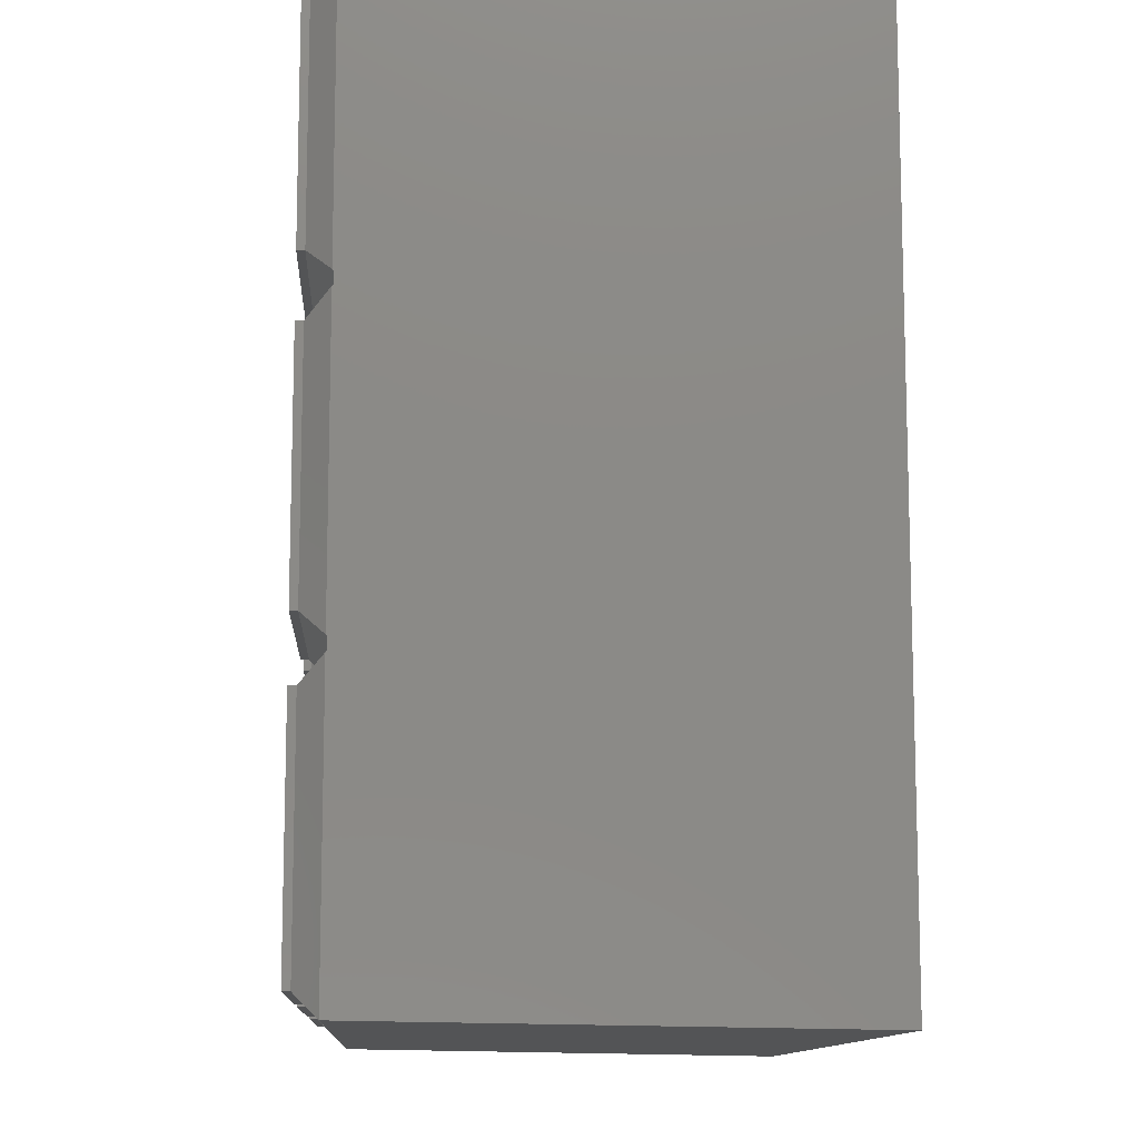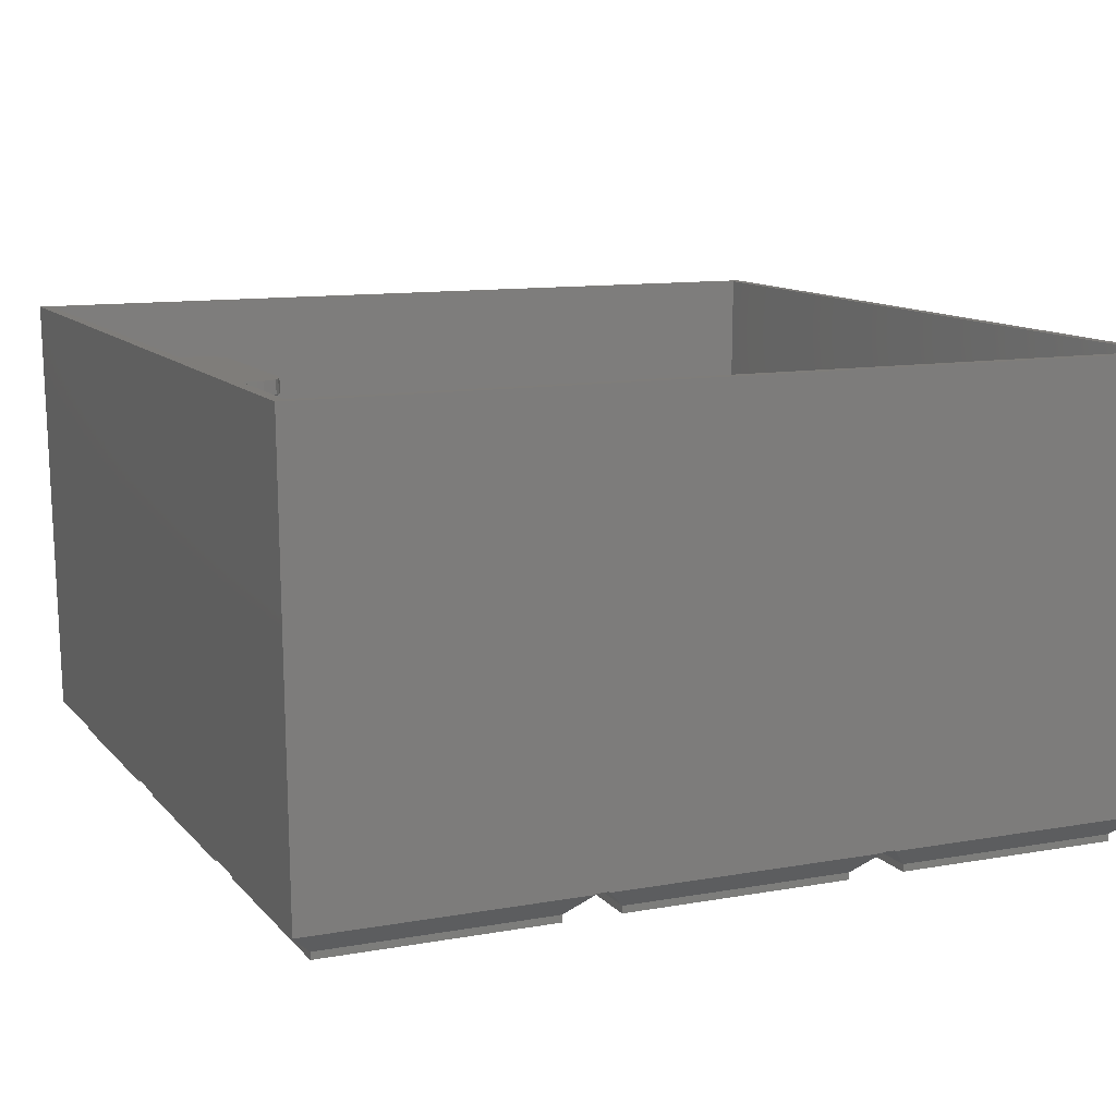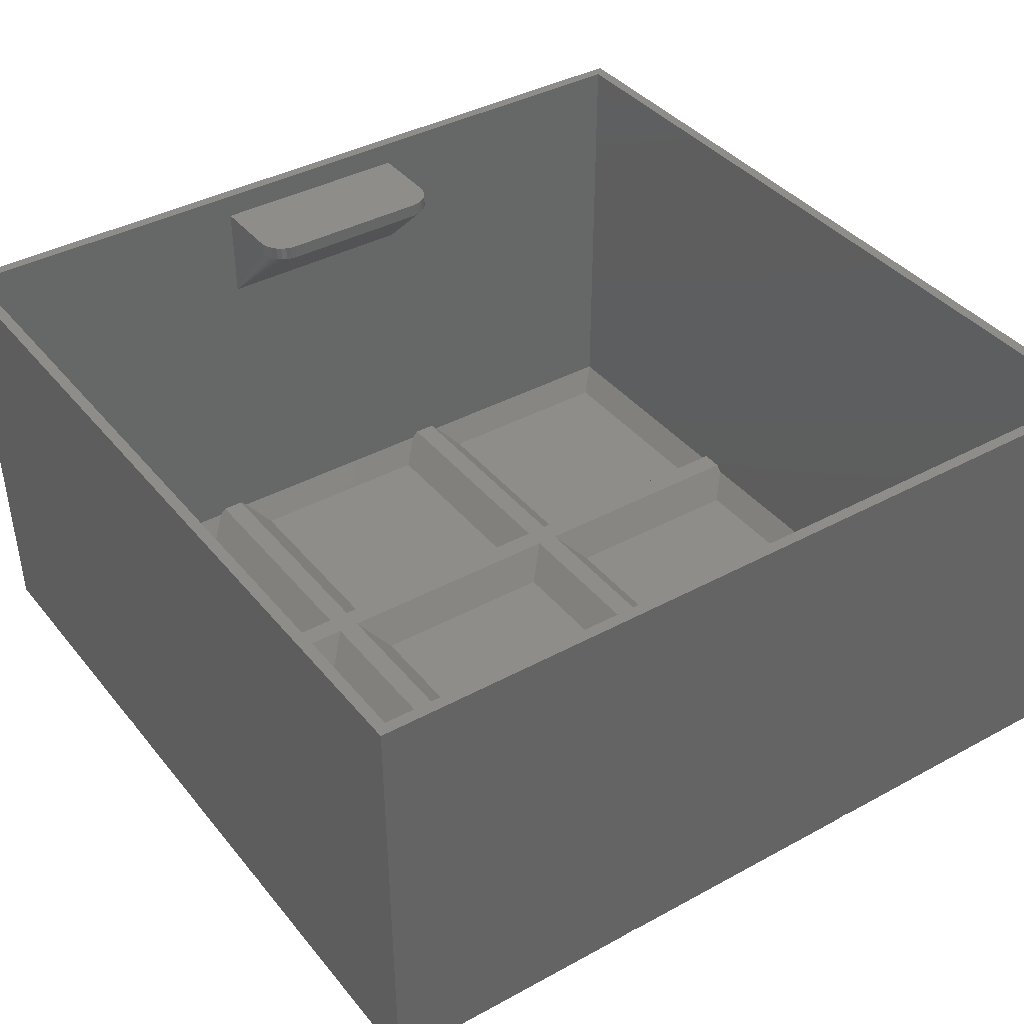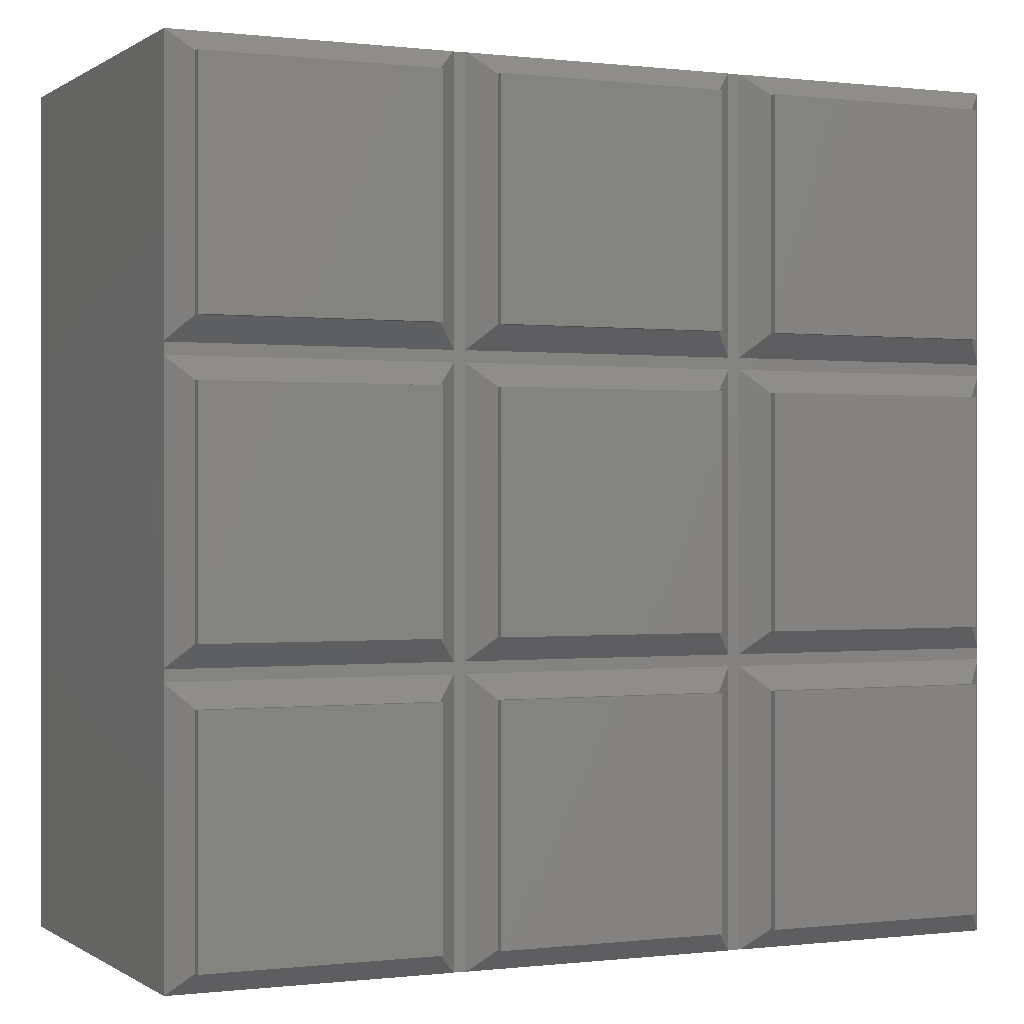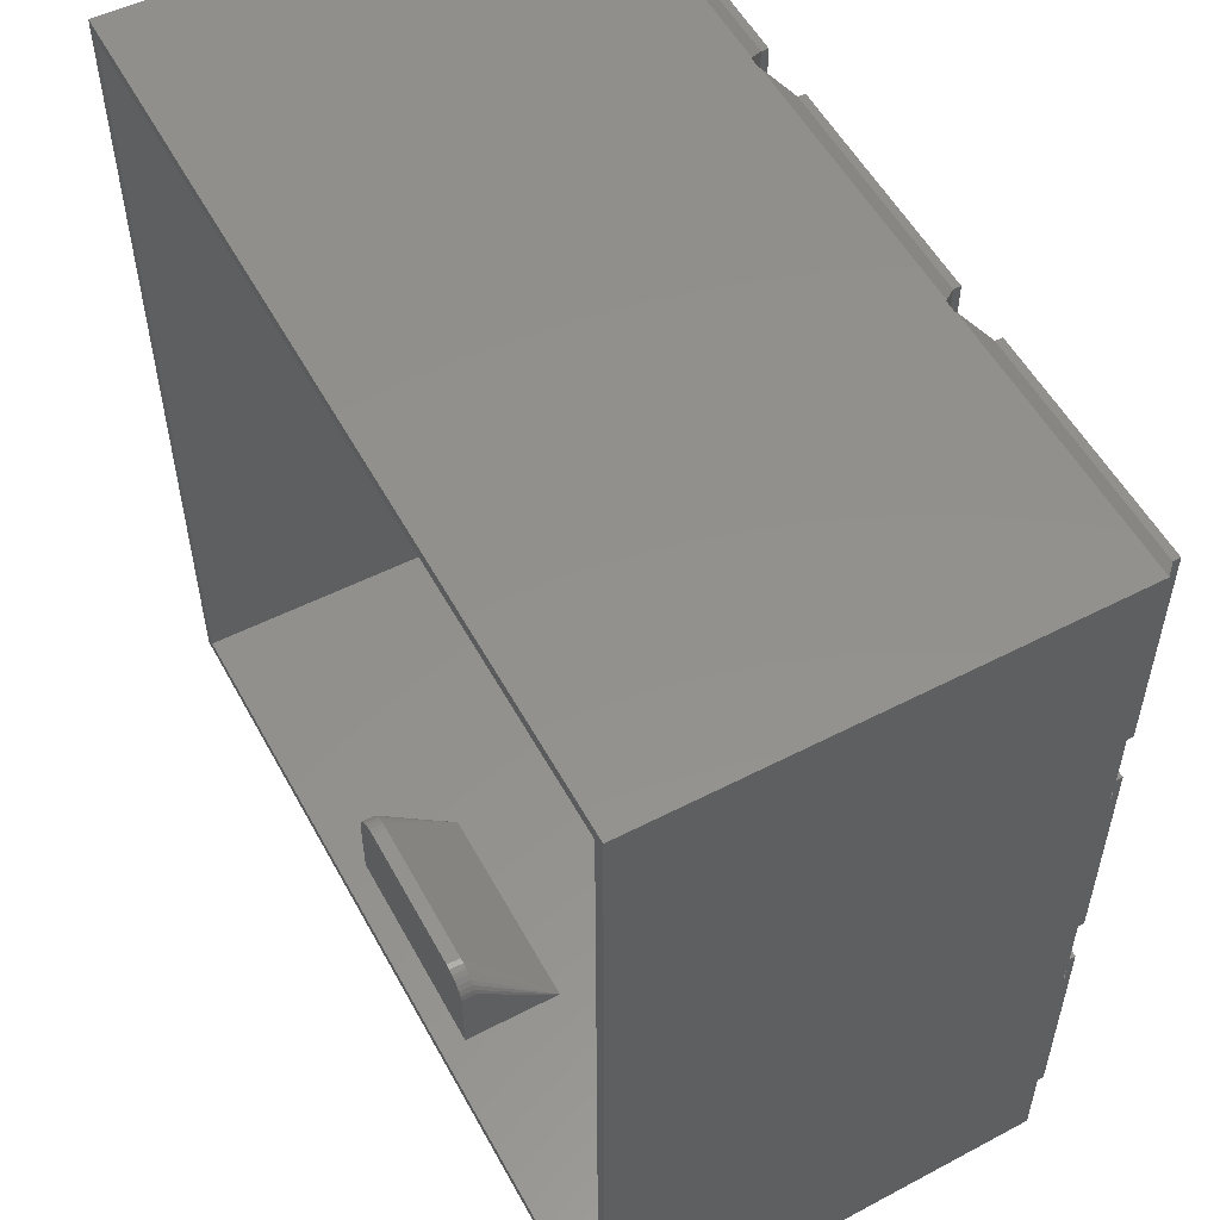
<metadata>
{"format":"stl","ext":"stl","renderer":"f3d","projection":"perspective","resolution":1024,"background":"white","views":[{"elev":-11.3,"azim":-93.2,"up":"+Y"},{"elev":11.2,"azim":66.3,"up":"+Z"},{"elev":38.7,"azim":145.5,"up":"+Z"},{"elev":0.0,"azim":156.3,"up":"+Y"},{"elev":54.5,"azim":61.7,"up":"+Y"}]}
</metadata>
<code>
# stl→obj: 266 verts, 548 faces
v 8 -8 0.499
v 8 8 0
v 8 8 0.499
v 8 -8 0
v -8 -8 0
v -8 8 0
v -8 8 0.499
v -8 -8 0.499
v 9.6 -9.532 2.1
v 9.6 9.6 2.1
v 9.531 -9.531 2.031
v -9.531 -9.531 2.031
v -9.531 9.531 2.031
v -9.532 9.6 2.1
v 28 -8 0.499
v 28 8 0
v 28 8 0.499
v 28 -8 0
v 12 -8 0
v 12 8 0
v 12 8 0.499
v 12 -8 0.499
v 29.6 -9.532 2.1
v 29.6 9.6 2.1
v 29.53 -9.531 2.031
v 10.47 -9.531 2.031
v 10.4 -9.532 2.1
v 10.4 9.6 2.1
v 48 -8 0.499
v 48 8 0
v 48 8 0.499
v 48 -8 0
v 32 -8 0
v 32 8 0
v 32 8 0.499
v 32 -8 0.499
v 49.53 9.531 2.031
v 49.53 -9.531 2.031
v 30.47 -9.531 2.031
v 30.4 -9.532 2.1
v 30.4 9.6 2.1
v 49.53 9.6 2.1
v 8 12 0.499
v 8 28 0
v 8 28 0.499
v 8 12 0
v -8 12 0
v -8 28 0
v -8 28 0.499
v -8 12 0.499
v 9.6 29.6 2.1
v 9.6 10.4 2.1
v -9.532 10.4 2.1
v -9.531 10.47 2.031
v -9.531 29.53 2.031
v -9.532 29.6 2.1
v 28 12 0.499
v 28 28 0
v 28 28 0.499
v 28 12 0
v 12 12 0
v 12 28 0
v 12 28 0.499
v 12 12 0.499
v 29.6 29.6 2.1
v 29.6 10.4 2.1
v 10.4 10.4 2.1
v 10.4 29.6 2.1
v 48 12 0.499
v 48 28 0
v 48 28 0.499
v 48 12 0
v 32 12 0
v 32 28 0
v 32 28 0.499
v 32 12 0.499
v 49.53 29.53 2.031
v 49.53 10.47 2.031
v 49.53 10.4 2.1
v 30.4 10.4 2.1
v 30.4 29.6 2.1
v 49.53 29.6 2.1
v 8 32 0.499
v 8 48 0
v 8 48 0.499
v 8 32 0
v -8 32 0
v -8 48 0
v -8 48 0.499
v -8 32 0.499
v 9.6 49.53 2.1
v 9.531 49.53 2.031
v 9.6 30.4 2.1
v -9.532 30.4 2.1
v -9.531 30.47 2.031
v -9.531 49.53 2.031
v 28 32 0.499
v 28 48 0
v 28 48 0.499
v 28 32 0
v 12 32 0
v 12 48 0
v 12 48 0.499
v 12 32 0.499
v 29.6 49.53 2.1
v 29.53 49.53 2.031
v 29.6 30.4 2.1
v 10.4 30.4 2.1
v 10.4 49.53 2.1
v 10.47 49.53 2.031
v 48 32 0.499
v 48 48 0
v 48 48 0.499
v 48 32 0
v 32 32 0
v 32 48 0
v 32 48 0.499
v 32 32 0.499
v 49.53 49.53 2.031
v 49.53 30.47 2.031
v 49.53 30.4 2.1
v 30.4 30.4 2.1
v 30.4 49.53 2.1
v 30.47 49.53 2.031
v 50 50 33
v 49.2 49.2 33
v 50 -10 33
v -9.195 49.2 33
v -10 50 33
v -9.195 -9.195 33
v 49.2 -9.195 33
v -10 -10 33
v -7.2 7.2 0.799
v 7.2 -7.2 0.799
v 7.2 7.2 0.799
v -7.2 -7.2 0.799
v 9.199 -8.738 2.799
v 8.731 -8.731 2.331
v 9.199 9.199 2.799
v -8.731 -8.731 2.331
v -8.731 8.731 2.331
v -8.738 9.199 2.799
v 12.8 7.2 0.799
v 27.2 -7.2 0.799
v 27.2 7.2 0.799
v 12.8 -7.2 0.799
v 29.2 -8.738 2.799
v 28.73 -8.731 2.331
v 29.2 9.199 2.799
v 11.27 -8.731 2.331
v 10.8 -8.738 2.799
v 10.8 9.199 2.799
v 32.8 7.2 0.799
v 47.2 -7.2 0.799
v 47.2 7.2 0.799
v 32.8 -7.2 0.799
v 48.73 8.731 2.331
v 48.73 -8.731 2.331
v 31.27 -8.731 2.331
v 30.8 -8.738 2.799
v 30.8 9.199 2.799
v 48.74 9.199 2.799
v -7.2 27.2 0.799
v 7.2 12.8 0.799
v 7.2 27.2 0.799
v -7.2 12.8 0.799
v 9.199 29.2 2.799
v 9.199 10.8 2.799
v -8.738 10.8 2.799
v -8.731 11.27 2.331
v -8.731 28.73 2.331
v -8.738 29.2 2.799
v 12.8 27.2 0.799
v 27.2 12.8 0.799
v 27.2 27.2 0.799
v 12.8 12.8 0.799
v 29.2 29.2 2.799
v 29.2 10.8 2.799
v 10.8 10.8 2.799
v 10.8 29.2 2.799
v 32.8 27.2 0.799
v 47.2 12.8 0.799
v 47.2 27.2 0.799
v 32.8 12.8 0.799
v 48.73 28.73 2.331
v 48.73 11.27 2.331
v 48.74 10.8 2.799
v 30.8 10.8 2.799
v 30.8 29.2 2.799
v 48.74 29.2 2.799
v -7.2 47.2 0.799
v 7.2 32.8 0.799
v 7.2 47.2 0.799
v -7.2 32.8 0.799
v 9.199 48.74 2.799
v 8.731 48.73 2.331
v 9.199 30.8 2.799
v -8.738 30.8 2.799
v -8.731 31.27 2.331
v -8.731 48.73 2.331
v 12.8 47.2 0.799
v 27.2 32.8 0.799
v 27.2 47.2 0.799
v 12.8 32.8 0.799
v 29.2 48.74 2.799
v 28.73 48.73 2.331
v 29.2 30.8 2.799
v 10.8 30.8 2.799
v 10.8 48.74 2.799
v 11.27 48.73 2.331
v 32.8 47.2 0.799
v 47.2 32.8 0.799
v 47.2 47.2 0.799
v 32.8 32.8 0.799
v 48.73 48.73 2.331
v 48.73 31.27 2.331
v 48.74 30.8 2.799
v 30.8 30.8 2.799
v 30.8 48.74 2.799
v 31.27 48.73 2.331
v 27.5 -9.169 31.25
v 27.5 -9.064 24.29
v 27.5 -9.063 24.29
v 27.5 -9.063 24.28
v 27.49 -9.063 24.28
v 12.5 -9.169 31.25
v 12.5 -9.064 24.29
v 12.5 -9.063 24.29
v 12.5 -9.063 24.28
v 12.51 -9.063 24.28
v 12.65 -3.435 30.25
v 12.54 -3.81 30.25
v 26.27 -2.352 30.25
v 25.89 -2.238 30.25
v 12.5 -4.2 30.25
v 12.5 -4.2 31.25
v 12.84 -3.089 30.25
v 13.73 -2.352 30.25
v 13.39 -2.537 31.25
v 13.73 -2.352 31.25
v 13.39 -2.537 30.25
v 27.16 -3.089 31.25
v 26.91 -2.786 30.25
v 26.91 -2.786 31.25
v 27.16 -3.089 30.25
v 12.54 -3.81 31.25
v 27.46 -3.81 30.25
v 27.5 -4.2 30.25
v 27.5 -4.2 31.25
v 27.35 -3.435 30.25
v 25.5 -2.2 30.25
v 14.5 -2.2 30.25
v 13.09 -2.786 30.25
v 14.11 -2.238 30.25
v 13.09 -2.786 31.25
v 14.11 -2.238 31.25
v 14.5 -2.2 31.25
v 25.5 -2.2 31.25
v 27.35 -3.435 31.25
v 25.89 -2.238 31.25
v 26.61 -2.537 31.25
v 26.61 -2.537 30.25
v 26.27 -2.352 31.25
v 27.46 -3.81 31.25
v 12.84 -3.089 31.25
v 12.65 -3.435 31.25
f 1 2 3
f 2 1 4
f 5 2 4
f 2 5 6
f 5 7 6
f 7 5 8
f 2 7 3
f 7 2 6
f 5 1 8
f 1 5 4
f 9 3 10
f 3 9 1
f 1 9 11
f 8 11 12
f 11 8 1
f 8 13 7
f 13 8 12
f 3 14 10
f 7 14 3
f 14 7 13
f 15 16 17
f 16 15 18
f 19 16 18
f 16 19 20
f 19 21 20
f 21 19 22
f 16 21 17
f 21 16 20
f 19 15 22
f 15 19 18
f 23 17 24
f 17 23 15
f 15 23 25
f 22 25 26
f 25 22 15
f 27 21 22
f 27 22 26
f 21 27 28
f 17 28 24
f 28 17 21
f 29 30 31
f 30 29 32
f 33 30 32
f 30 33 34
f 33 35 34
f 35 33 36
f 30 35 31
f 35 30 34
f 33 29 36
f 29 33 32
f 37 29 31
f 29 37 38
f 36 38 39
f 38 36 29
f 40 35 36
f 40 36 39
f 35 40 41
f 31 42 37
f 35 42 31
f 42 35 41
f 43 44 45
f 44 43 46
f 47 44 46
f 44 47 48
f 47 49 48
f 49 47 50
f 44 49 45
f 49 44 48
f 47 43 50
f 43 47 46
f 51 43 45
f 43 51 52
f 50 53 54
f 43 53 50
f 53 43 52
f 50 55 49
f 55 50 54
f 45 56 51
f 49 56 45
f 56 49 55
f 57 58 59
f 58 57 60
f 61 58 60
f 58 61 62
f 61 63 62
f 63 61 64
f 58 63 59
f 63 58 62
f 61 57 64
f 57 61 60
f 65 57 59
f 57 65 66
f 64 66 67
f 66 64 57
f 64 68 63
f 68 64 67
f 59 68 65
f 68 59 63
f 69 70 71
f 70 69 72
f 73 70 72
f 70 73 74
f 73 75 74
f 75 73 76
f 70 75 71
f 75 70 74
f 73 69 76
f 69 73 72
f 77 69 71
f 69 77 78
f 76 79 80
f 69 79 76
f 79 69 78
f 76 81 75
f 81 76 80
f 71 82 77
f 75 82 71
f 82 75 81
f 83 84 85
f 84 83 86
f 87 84 86
f 84 87 88
f 87 89 88
f 89 87 90
f 84 89 85
f 89 84 88
f 87 83 90
f 83 87 86
f 91 85 92
f 91 83 85
f 83 91 93
f 90 94 95
f 83 94 90
f 94 83 93
f 90 96 89
f 96 90 95
f 85 96 92
f 96 85 89
f 97 98 99
f 98 97 100
f 101 98 100
f 98 101 102
f 101 103 102
f 103 101 104
f 98 103 99
f 103 98 102
f 101 97 104
f 97 101 100
f 105 99 106
f 105 97 99
f 97 105 107
f 104 107 108
f 107 104 97
f 103 109 110
f 104 109 103
f 109 104 108
f 99 110 106
f 110 99 103
f 111 112 113
f 112 111 114
f 115 112 114
f 112 115 116
f 115 117 116
f 117 115 118
f 112 117 113
f 117 112 116
f 115 111 118
f 111 115 114
f 119 111 113
f 111 119 120
f 118 121 122
f 111 121 118
f 121 111 120
f 117 123 124
f 118 123 117
f 123 118 122
f 113 124 119
f 124 113 117
f 125 126 127
f 125 128 126
f 128 129 130
f 129 128 125
f 131 127 126
f 130 127 131
f 130 132 127
f 132 130 129
f 56 93 51
f 93 56 94
f 14 52 10
f 52 14 53
f 10 28 27
f 28 10 67
f 67 52 68
f 51 68 52
f 10 27 9
f 67 10 52
f 68 51 108
f 93 108 51
f 108 93 109
f 109 93 91
f 68 107 65
f 107 68 108
f 28 66 24
f 66 28 67
f 24 41 40
f 41 24 80
f 80 66 81
f 65 81 66
f 24 40 23
f 80 24 66
f 81 65 122
f 107 122 65
f 122 107 123
f 123 107 105
f 41 79 42
f 79 41 80
f 81 121 82
f 121 81 122
f 94 96 95
f 96 94 129
f 56 129 94
f 53 56 55
f 53 55 54
f 56 53 129
f 132 53 14
f 12 14 13
f 132 14 12
f 53 132 129
f 121 119 125
f 119 121 120
f 125 82 121
f 79 82 125
f 82 79 77
f 77 79 78
f 127 79 125
f 42 38 37
f 79 127 42
f 42 127 38
f 26 23 27
f 23 26 25
f 27 132 9
f 12 9 132
f 9 12 11
f 132 27 127
f 23 127 27
f 40 127 23
f 38 40 39
f 40 38 127
f 106 109 105
f 109 106 110
f 105 125 123
f 119 123 125
f 123 119 124
f 125 105 129
f 109 129 105
f 91 129 109
f 96 91 92
f 91 96 129
f 133 134 135
f 134 133 136
f 137 135 134
f 137 134 138
f 135 137 139
f 134 140 138
f 140 134 136
f 141 136 133
f 136 141 140
f 133 142 141
f 142 133 135
f 142 135 139
f 143 144 145
f 144 143 146
f 147 145 144
f 147 144 148
f 145 147 149
f 144 150 148
f 150 144 146
f 151 143 152
f 143 151 146
f 146 151 150
f 143 149 152
f 149 143 145
f 153 154 155
f 154 153 156
f 154 157 155
f 157 154 158
f 154 159 158
f 159 154 156
f 160 153 161
f 153 160 156
f 156 160 159
f 153 162 161
f 155 162 153
f 162 155 157
f 163 164 165
f 164 163 166
f 164 167 165
f 167 164 168
f 164 169 168
f 166 169 164
f 169 166 170
f 171 166 163
f 166 171 170
f 163 172 171
f 172 163 165
f 172 165 167
f 173 174 175
f 174 173 176
f 174 177 175
f 177 174 178
f 174 179 178
f 179 174 176
f 180 176 173
f 176 180 179
f 173 177 180
f 177 173 175
f 181 182 183
f 182 181 184
f 182 185 183
f 185 182 186
f 182 187 186
f 187 182 184
f 187 184 188
f 189 184 181
f 184 189 188
f 181 190 189
f 183 190 181
f 190 183 185
f 191 192 193
f 192 191 194
f 193 195 196
f 192 195 193
f 195 192 197
f 192 198 197
f 194 198 192
f 198 194 199
f 200 194 191
f 194 200 199
f 191 196 200
f 196 191 193
f 201 202 203
f 202 201 204
f 203 205 206
f 202 205 203
f 205 202 207
f 202 208 207
f 208 202 204
f 209 201 210
f 209 204 201
f 204 209 208
f 201 206 210
f 206 201 203
f 211 212 213
f 212 211 214
f 212 215 213
f 215 212 216
f 212 217 216
f 217 212 214
f 217 214 218
f 219 211 220
f 219 214 211
f 214 219 218
f 211 215 220
f 215 211 213
f 169 139 168
f 139 169 142
f 198 167 197
f 167 198 172
f 197 208 209
f 208 197 180
f 180 167 179
f 168 179 167
f 197 209 195
f 180 197 167
f 179 168 152
f 139 152 168
f 152 139 151
f 151 139 137
f 179 149 178
f 149 179 152
f 208 177 207
f 177 208 180
f 207 218 219
f 218 207 189
f 189 177 188
f 178 188 177
f 207 219 205
f 189 207 177
f 188 178 161
f 149 161 178
f 161 149 160
f 160 149 147
f 218 190 217
f 190 218 189
f 188 162 187
f 162 188 161
f 198 200 128
f 200 198 199
f 128 172 198
f 169 172 128
f 172 169 171
f 171 169 170
f 130 169 128
f 142 140 141
f 169 130 142
f 142 130 140
f 217 215 216
f 215 217 126
f 190 126 217
f 187 190 185
f 187 185 186
f 190 187 126
f 131 187 162
f 158 162 157
f 131 162 158
f 187 131 126
f 148 151 147
f 151 148 150
f 131 221 130
f 131 222 221
f 131 222 222
f 131 223 222
f 158 223 131
f 223 158 223
f 160 223 158
f 223 160 224
f 225 147 225
f 147 225 160
f 225 160 225
f 224 160 224
f 224 160 225
f 160 158 159
f 226 130 221
f 227 130 226
f 227 130 227
f 228 130 227
f 140 228 228
f 137 228 229
f 137 229 230
f 137 230 230
f 225 147 230
f 151 230 147
f 230 151 230
f 137 230 151
f 230 137 230
f 228 137 140
f 140 137 138
f 228 140 130
f 210 205 209
f 205 210 206
f 209 128 195
f 200 195 128
f 195 200 196
f 128 209 126
f 205 126 209
f 219 126 205
f 215 219 220
f 219 215 126
f 227 231 228
f 231 227 232
f 225 233 225
f 233 225 234
f 226 235 227
f 235 226 236
f 228 237 228
f 237 228 231
f 238 239 240
f 239 238 241
f 242 243 244
f 243 242 245
f 235 246 232
f 246 235 236
f 227 232 227
f 232 227 235
f 222 247 248
f 247 222 222
f 221 248 249
f 248 221 222
f 230 241 238
f 241 230 230
f 223 245 250
f 245 223 223
f 225 234 225
f 234 225 251
f 225 252 251
f 252 225 230
f 229 237 253
f 237 229 228
f 230 254 252
f 254 230 230
f 241 255 239
f 255 241 253
f 252 256 257
f 256 252 254
f 251 257 258
f 257 251 252
f 230 238 254
f 238 230 230
f 259 245 242
f 245 259 250
f 222 250 247
f 250 222 223
f 234 258 260
f 258 234 251
f 241 229 253
f 229 241 230
f 245 224 243
f 224 245 223
f 243 261 244
f 261 243 262
f 262 263 261
f 263 262 233
f 249 247 264
f 247 249 248
f 264 250 259
f 250 264 247
f 233 260 263
f 260 233 234
f 254 240 256
f 240 254 238
f 231 265 237
f 265 231 266
f 232 266 231
f 266 232 246
f 237 255 253
f 255 237 265
f 224 262 243
f 262 224 224
f 225 262 224
f 262 225 233
f 258 249 264
f 258 264 259
f 258 259 242
f 258 242 244
f 258 244 261
f 258 261 263
f 258 263 260
f 249 258 221
f 257 221 258
f 236 257 256
f 236 256 240
f 236 240 239
f 236 239 255
f 236 255 265
f 236 265 266
f 236 266 246
f 257 236 226
f 257 226 221

</code>
